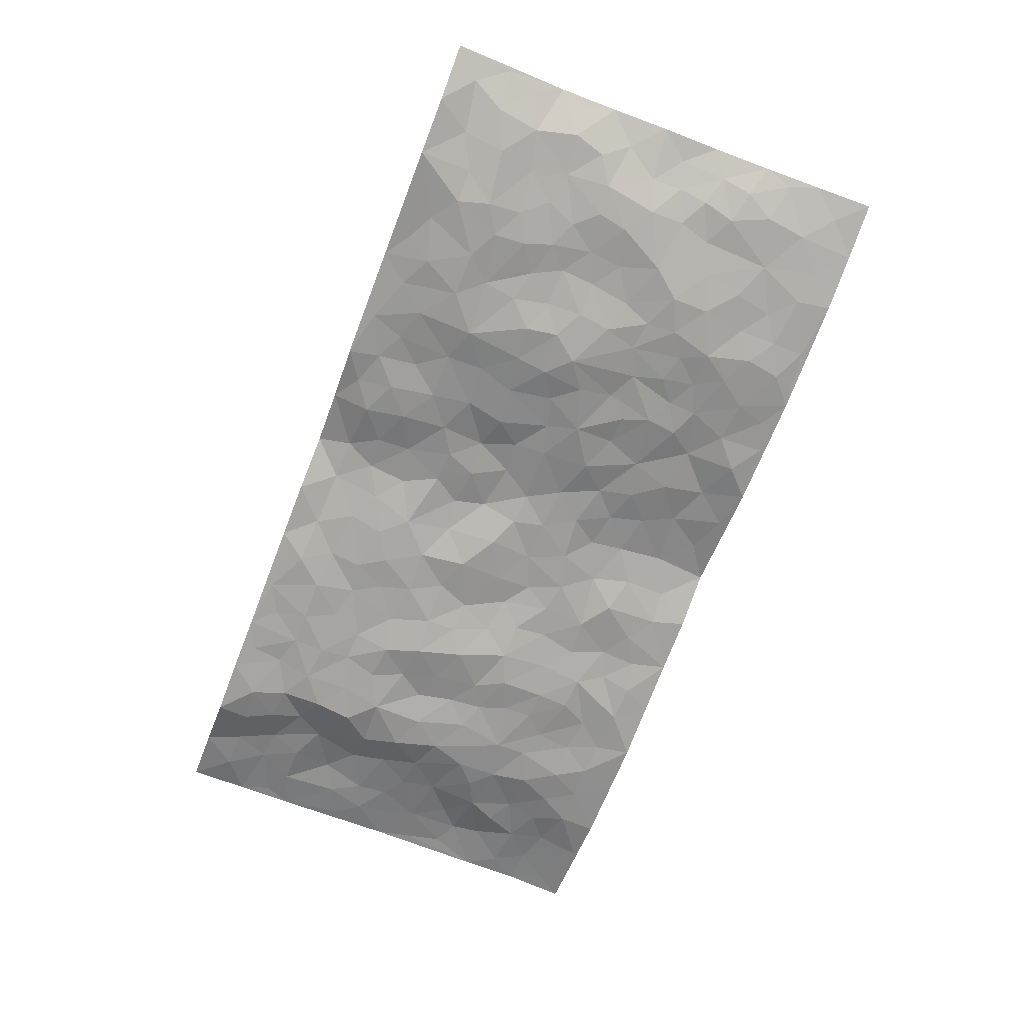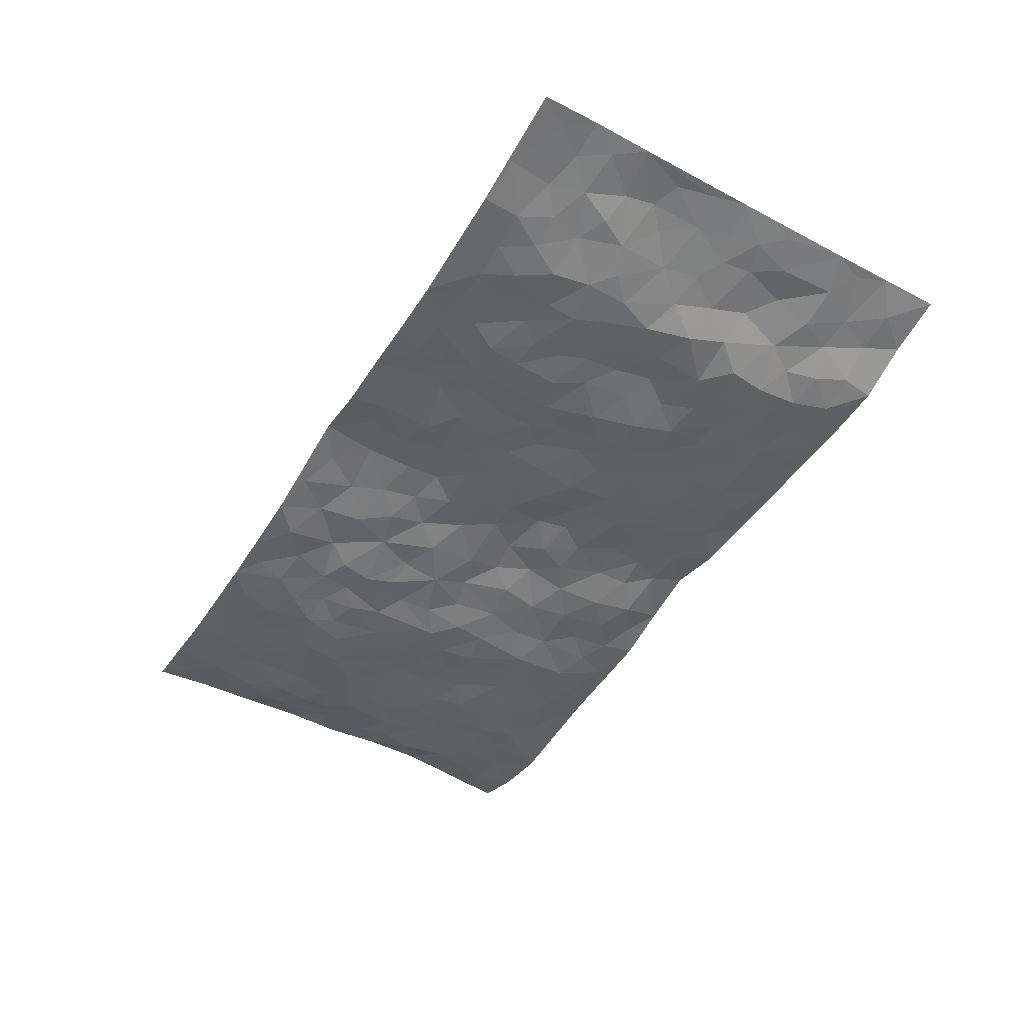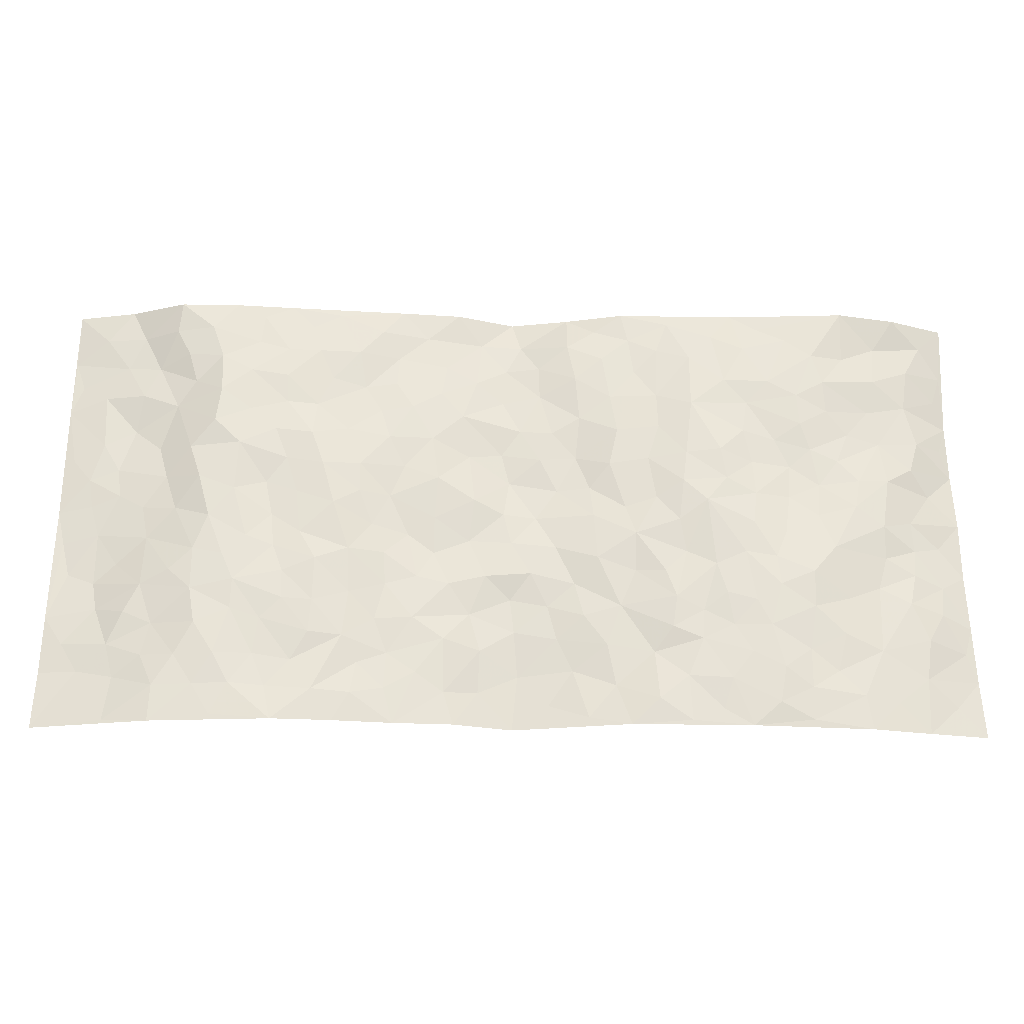
<metadata>
{"format":"obj","ext":"obj","renderer":"f3d","projection":"perspective","resolution":1024,"background":"white","views":[{"elev":-69.1,"azim":-111.0,"up":"+Z"},{"elev":-48.5,"azim":59.4,"up":"+Z"},{"elev":-28.3,"azim":178.4,"up":"+Y"}]}
</metadata>
<code>
v -0.9758 0.00364 0.0463
v -0.9758 0.9974 0.0501
v 0.9775 0.002634 0.04188
v 0.9728 0.9985 0.0509
v -0.7935 0.3935 0.007578
v -0.9692 0.5004 0.0612
v -0.8542 0.3592 0.01824
v 0.001074 0.004402 0.03381
v -0.97 0.2525 0.05683
v -0.9159 0.3392 0.03891
v -0.7335 0.002134 0.001398
v -0.9723 0.1281 0.05454
v -0.7086 0.2934 -0.005055
v -0.8544 0.002362 0.02361
v -0.8387 0.2899 0.01026
v -0.4881 0.001757 -0.0146
v -0.9513 0.1902 0.04825
v -0.2927 0.1678 -0.000272
v -0.7735 0.3229 0.008409
v -0.8601 0.1212 0.02097
v -0.9199 0.06531 0.03748
v -0.7939 0.06488 0.01112
v -0.671 0.1273 -0.00447
v -0.7228 0.07527 -0.001426
v -0.872 0.2085 0.01717
v -0.9067 0.2719 0.02776
v -0.7678 0.1778 0.00484
v -0.6912 0.21 -0.009337
v -0.8581 0.4889 0.02758
v -0.9684 0.3762 0.06249
v -0.7367 0.9971 -0.0151
v -0.5355 0.2222 -0.02674
v 0.2596 0.1589 0.0007417
v -0.9665 0.7489 0.07072
v -0.3666 0.3932 -0.01682
v -0.7817 0.7532 0.007743
v -0.8004 0.8311 0.001117
v -0.5807 0.4422 -0.01638
v -0.5991 0.606 -0.006125
v -0.4899 0.9972 0.0007084
v -0.9467 0.6867 0.05881
v -0.6608 0.5626 -0.004923
v -0.3897 0.754 -0.02667
v -0.5083 0.2799 -0.02442
v -0.4587 0.2252 -0.01824
v -0.4938 0.162 -0.02403
v -0.4483 0.6367 -0.03139
v -0.366 0.5595 -0.02804
v 0.1658 0.4739 -0.00145
v -0.3323 0.2209 -0.01439
v -0.2095 0.6096 -0.00674
v -0.3747 0.629 -0.02711
v -0.2993 0.05906 -0.01641
v -0.6274 0.7102 -0.01734
v -0.3939 0.1944 -0.0138
v -0.8698 0.6178 0.02142
v -0.0379 0.3488 0.007956
v 0.05745 0.3403 0.005527
v 0.2983 0.4516 -0.0111
v -0.09574 0.5502 0.01601
v -0.1659 0.555 0.006677
v 0.09295 0.6287 0.009947
v -0.6327 0.3463 -0.02739
v -0.7484 0.5746 -0.004871
v -0.9434 0.8094 0.0537
v -0.5587 0.1289 -0.02407
v -0.3649 0.01302 -0.01278
v -0.7944 0.4667 -7.164e-05
v -0.6154 0.1724 -0.01355
v -0.6125 0.01837 -0.008117
v -0.2416 0.003596 -0.009938
v -0.6139 0.08833 -0.01217
v -0.5452 0.05277 -0.0195
v -0.4293 0.03774 -0.01416
v -0.4494 0.104 -0.02047
v -0.8901 0.6858 0.02491
v -0.9637 0.8731 0.05731
v -0.7366 0.5098 -0.009414
v -0.000723 0.9928 0.04429
v -0.8016 0.6756 0.01284
v -0.561 0.315 -0.02822
v -0.5123 0.4613 -0.02719
v 0.007126 0.5698 0.02149
v -0.04975 0.4823 0.01506
v 0.003232 0.4198 0.007935
v -0.1237 0.1301 0.01829
v -0.5686 0.6704 -0.01219
v -0.9065 0.5626 0.04518
v -0.7315 0.6914 0.0007045
v -0.4476 0.2968 -0.02304
v -0.6302 0.2675 -0.02079
v -0.5008 0.6887 -0.02101
v -0.1728 0.4846 -0.001521
v -0.2614 0.4359 -0.0172
v -0.6467 0.6492 -0.00929
v -0.009972 0.1197 0.03125
v -0.4147 0.5101 -0.03409
v -0.3419 0.288 -0.01933
v -0.2406 0.5031 -0.006993
v -0.1794 0.382 -0.007625
v -0.9666 0.6244 0.06984
v -0.7047 0.6231 -0.004133
v -0.8126 0.5802 0.004959
v -0.3605 0.1108 -0.0134
v -0.5209 0.5333 -0.02099
v -0.6826 0.4067 -0.02014
v -0.1299 0.325 0.006847
v -0.1481 0.2504 0.002515
v -0.5168 0.6118 -0.01658
v 0.1079 0.7271 0.001127
v -0.002918 0.2171 0.02202
v -0.07246 0.2747 0.01477
v 0.0053 0.2905 0.02005
v -0.4283 0.3637 -0.02155
v -0.1953 0.1849 0.001578
v -0.6534 0.4879 -0.0084
v -0.5559 0.3811 -0.02444
v -0.4912 0.3917 -0.02459
v -0.3077 0.5238 -0.01523
v -0.2583 0.3507 -0.007734
v -0.3546 0.4668 -0.02444
v -0.2256 0.2716 -0.002747
v -0.09092 0.4115 0.008303
v -0.5934 0.5314 -0.007534
v -0.09137 0.2 0.0156
v -0.2124 0.0947 0.005745
v -0.3977 0.2582 -0.01524
v -0.9178 0.4384 0.04966
v -0.8609 0.4216 0.02849
v 0.09244 0.4233 0.008245
v 0.2081 0.239 -0.004539
v 0.08158 0.5166 -0.003091
v 0.01908 0.4878 0.007587
v 0.1668 0.3936 0.007362
v 0.7874 0.4969 0.01395
v 0.2211 0.4345 0.003642
v 0.2666 0.3145 -0.005405
v 0.1599 0.5667 -0.01079
v 0.1199 0.9955 0.01237
v -0.2925 0.6189 -0.01526
v 0.424 0.8792 -0.02017
v 0.4896 0.9971 -0.009443
v -0.2138 0.7794 -0.004841
v -0.05819 0.8611 0.01564
v -0.3208 0.3486 -0.01789
v -0.459 0.566 -0.02998
v -0.07317 0.05507 0.02516
v -0.1558 0.0242 0.007278
v 0.1208 0.003956 0.004092
v 0.01321 0.8563 0.02415
v -0.0167 0.6973 0.01424
v 0.4213 0.1967 -0.02166
v 0.3411 0.2905 -0.01636
v 0.5921 0.5261 -0.02782
v 0.5257 0.547 -0.0168
v 0.4551 0.1357 -0.01359
v 0.5229 0.2277 -0.01775
v 0.4139 0.3617 -0.029
v 0.02334 0.639 0.01916
v -0.05905 0.6253 0.0105
v -0.1465 0.7278 0.002935
v -0.08646 0.6908 0.007851
v -0.06046 0.7883 0.01628
v -0.1372 0.6316 0.01362
v 0.02107 0.7713 0.02106
v 0.2437 0.9961 0.004251
v -0.01948 0.9223 0.03014
v -0.2688 0.8448 -0.001917
v -0.1981 0.8785 -0.004709
v -0.3156 0.7801 -0.01184
v -0.2433 0.997 0.0009462
v -0.2278 0.6947 -0.00665
v -0.3177 0.6994 -0.0158
v -0.1388 0.8276 -0.00126
v -0.1226 0.9943 0.0245
v 0.2174 0.7448 -0.009598
v 0.1733 0.666 -0.007278
v 0.3273 0.5948 -0.01907
v 0.2621 0.5231 -0.005194
v 0.2661 0.665 -0.01359
v 0.4253 0.7433 -0.01585
v 0.3564 0.6823 -0.01575
v 0.2859 0.7321 -0.009032
v 0.06804 0.9252 0.02619
v 0.07821 0.8202 0.0128
v 0.1445 0.8555 0.007046
v 0.2498 0.8716 -0.001041
v 0.3218 0.7922 -0.007903
v 0.2324 0.5951 -0.0066
v -0.8814 0.8669 0.02043
v -0.6838 0.8161 -0.01835
v -0.8678 0.7744 0.02078
v -0.8589 0.9966 0.007332
v -0.9195 0.9388 0.0346
v -0.8097 0.9207 0.01146
v -0.7336 0.8846 -0.003932
v -0.6068 0.9285 -0.01271
v -0.6637 0.8852 -0.01824
v -0.6879 0.7457 -0.01084
v -0.5612 0.8143 -0.02239
v -0.6229 0.7809 -0.02055
v -0.5117 0.9013 -0.0189
v -0.3912 0.8779 -0.01538
v -0.5462 0.9593 -0.006966
v -0.465 0.8163 -0.02361
v -0.4429 0.9359 -0.00995
v -0.3449 0.9718 -0.00299
v -0.5119 0.761 -0.01825
v -0.32 0.9002 -0.006102
v -0.2579 0.9291 -0.001606
v 0.1553 0.7832 -0.002131
v 0.2541 0.803 -0.007445
v 0.1871 0.9309 0.008056
v 0.3932 0.8112 -0.01497
v 0.3361 0.8795 -0.01578
v 0.3808 0.9809 -0.005692
v 0.287 0.9363 -0.01036
v 0.4414 0.9466 -0.01064
v 0.3801 0.4933 -0.03143
v 0.3261 0.5288 -0.01888
v 0.4843 0.6041 -0.02294
v 0.4326 0.6646 -0.02951
v 0.4062 0.588 -0.03236
v 0.3522 0.1911 -0.01549
v 0.4813 0.3346 -0.02274
v 0.4599 0.5225 -0.02413
v 0.3461 0.3882 -0.02375
v -0.1224 0.9127 0.003383
v -0.1827 0.9553 0.007442
v 0.3201 0.1344 -0.005556
v 0.6118 0.0149 -0.01415
v 0.2011 0.3344 -0.001677
v 0.2713 0.3856 -0.009231
v 0.5842 0.2477 -0.02083
v 0.7364 0.9976 -0.01656
v 0.9741 0.252 0.04983
v 0.4925 0.8115 -0.02443
v 0.716 0.4872 -0.004971
v 0.4897 0.7463 -0.0204
v 0.9719 0.5008 0.05213
v 0.6699 0.2941 -0.01761
v 0.5096 0.4679 -0.01749
v 0.7771 0.3112 0.00419
v 0.5615 0.4154 -0.02397
v 0.4884 0.002502 -0.02228
v 0.09031 0.2535 0.01316
v 0.5046 0.0773 -0.01433
v 0.1344 0.3199 0.00163
v 0.4161 0.2669 -0.02485
v 0.869 0.2655 0.035
v 0.642 0.4615 -0.02543
v 0.5779 0.08248 -0.01745
v 0.449 0.426 -0.02345
v 0.608 0.3715 -0.02483
v 0.2867 0.2338 -0.005238
v 0.4782 0.2716 -0.02282
v 0.2635 0.08008 -0.002452
v 0.3658 0.003488 -0.01374
v 0.2437 0.003646 -0.001999
v 0.2 0.1163 -0.002684
v 0.06768 0.1713 0.01307
v 0.1434 0.1914 -0.004035
v 0.6131 0.1476 -0.02087
v 0.7731 0.4229 0.011
v 0.747 0.2215 0.004527
v 0.6513 0.08099 -0.01288
v 0.67 0.3845 -0.02045
v 0.7185 0.3393 -0.01112
v 0.88 0.3266 0.04009
v 0.7415 0.5674 0.004992
v 0.6928 0.1458 -0.01137
v 0.7628 0.1503 0.004867
v 0.835 0.3677 0.02869
v 0.9365 0.3505 0.04808
v 0.8805 0.4389 0.03564
v 0.5826 0.3128 -0.0249
v 0.8185 0.1063 0.01957
v 0.3309 0.06493 -0.01428
v 0.41 0.06991 -0.01957
v 0.07147 0.07973 0.02003
v 0.1414 0.07399 0.002922
v 0.9725 0.7492 0.04974
v 0.7328 0.07952 -0.006398
v 0.6564 0.2158 -0.01969
v 0.9546 0.4256 0.04974
v 0.9009 0.5094 0.03873
v 0.8077 0.2507 0.01104
v 0.5331 0.1487 -0.01357
v 0.735 0.001638 -0.005512
v 0.5029 0.394 -0.01977
v 0.9376 0.06463 0.03972
v 0.9751 0.1271 0.05095
v 0.8378 0.1808 0.02287
v 0.8955 0.1251 0.03662
v 0.8293 0.009622 0.01334
v 0.9338 0.1892 0.04272
v 0.6678 0.5554 -0.02643
v 0.6927 0.6327 -0.01592
v 0.5869 0.6359 -0.03267
v 0.82 0.6915 0.0306
v 0.6339 0.7717 -0.03041
v 0.951 0.625 0.04633
v 0.7623 0.6415 0.01615
v 0.8497 0.5952 0.02981
v 0.7308 0.7436 0.003551
v 0.8412 0.5306 0.02629
v 0.9107 0.5743 0.03793
v 0.8867 0.6594 0.03405
v 0.6429 0.6922 -0.03152
v 0.5677 0.7238 -0.02677
v 0.5112 0.6745 -0.02557
v 0.8494 0.8521 0.02708
v 0.7131 0.8705 -0.01186
v 0.8089 0.7764 0.01637
v 0.8929 0.7776 0.03359
v 0.7771 0.8441 0.01416
v 0.9698 0.8739 0.04971
v 0.6932 0.8023 -0.007828
v 0.9484 0.811 0.04645
v 0.7431 0.9308 -0.009423
v 0.8519 0.9985 0.02638
v 0.6129 0.998 -0.01615
v 0.8175 0.9258 0.01964
v 0.9035 0.9279 0.03195
v 0.6634 0.9343 -0.02379
v 0.5581 0.9009 -0.01707
v 0.4926 0.8808 -0.02085
v 0.5513 0.969 -0.01391
v 0.5714 0.8219 -0.02791
v 0.6378 0.8607 -0.02315
f 29 6 128
f 12 21 20
f 26 10 9
f 55 45 46
f 27 19 15
f 26 9 17
f 101 6 88
f 12 1 21
f 7 15 19
f 125 86 96
f 84 123 85
f 129 29 128
f 25 27 15
f 12 20 17
f 73 75 66
f 22 14 11
f 26 17 25
f 9 12 17
f 25 15 26
f 5 129 7
f 52 146 48
f 55 18 50
f 7 19 5
f 20 27 25
f 124 82 105
f 41 76 34
f 20 14 22
f 14 20 21
f 14 21 1
f 24 22 11
f 24 27 22
f 72 66 69
f 69 32 91
f 70 24 11
f 24 23 27
f 17 20 25
f 27 20 22
f 10 15 7
f 10 26 15
f 23 28 27
f 27 13 19
f 28 23 69
f 13 27 28
f 119 121 94
f 10 7 129
f 6 30 128
f 9 10 30
f 36 192 80
f 80 102 89
f 118 81 44
f 64 103 78
f 115 126 86
f 45 32 46
f 91 63 13
f 129 68 29
f 95 87 54
f 95 54 199
f 202 40 204
f 82 97 105
f 29 88 6
f 18 55 104
f 148 126 71
f 38 82 124
f 50 18 122
f 117 82 38
f 5 19 106
f 82 117 118
f 80 64 102
f 127 45 55
f 194 77 190
f 98 35 114
f 39 124 105
f 127 50 98
f 106 19 13
f 66 75 46
f 39 95 42
f 63 117 38
f 95 89 102
f 101 56 76
f 51 140 99
f 18 53 126
f 62 83 132
f 45 127 90
f 112 113 57
f 103 29 68
f 130 85 58
f 109 39 105
f 35 94 121
f 113 246 58
f 151 165 163
f 120 100 94
f 114 127 98
f 192 190 65
f 95 39 87
f 36 191 37
f 67 104 74
f 56 101 88
f 13 63 106
f 192 34 76
f 268 241 243
f 108 115 125
f 93 84 60
f 133 84 85
f 156 288 157
f 101 76 41
f 80 103 64
f 105 97 146
f 99 61 51
f 92 109 47
f 125 96 111
f 158 227 153
f 75 104 55
f 69 66 32
f 81 91 32
f 106 78 68
f 42 64 78
f 77 34 65
f 24 70 72
f 75 73 16
f 16 71 67
f 2 34 77
f 13 28 91
f 103 56 88
f 56 80 76
f 72 69 23
f 11 16 70
f 16 73 70
f 16 67 74
f 115 18 126
f 24 72 23
f 73 72 70
f 16 74 75
f 72 73 66
f 32 45 44
f 84 83 60
f 66 46 32
f 78 106 116
f 117 63 81
f 67 53 104
f 103 68 78
f 69 91 28
f 36 80 89
f 106 38 116
f 106 68 5
f 81 118 117
f 62 132 138
f 32 44 81
f 53 67 71
f 57 58 85
f 123 100 107
f 93 60 61
f 33 230 224
f 8 96 147
f 132 133 130
f 140 48 119
f 93 100 123
f 122 98 50
f 164 60 160
f 53 71 126
f 125 112 108
f 193 194 195
f 75 55 46
f 63 91 81
f 56 103 80
f 196 198 31
f 18 104 53
f 121 48 97
f 38 106 63
f 118 97 82
f 97 35 121
f 51 172 140
f 130 134 49
f 87 39 109
f 288 252 263
f 97 114 35
f 47 43 92
f 57 113 58
f 248 130 58
f 34 101 41
f 114 90 127
f 116 124 42
f 145 94 35
f 118 114 97
f 167 79 175
f 98 145 35
f 85 123 57
f 43 47 52
f 199 36 89
f 42 78 116
f 159 83 62
f 88 29 103
f 74 104 75
f 118 44 90
f 173 140 172
f 42 95 102
f 190 192 37
f 65 190 77
f 89 95 199
f 125 111 112
f 92 87 109
f 18 115 122
f 177 180 176
f 112 57 107
f 109 105 146
f 93 94 100
f 285 286 275
f 96 86 147
f 137 232 131
f 57 123 107
f 87 92 208
f 49 134 136
f 132 130 49
f 161 164 162
f 50 127 55
f 122 108 107
f 122 107 100
f 48 140 52
f 118 90 114
f 99 119 94
f 123 84 93
f 36 37 192
f 48 121 119
f 120 122 100
f 39 42 124
f 38 124 116
f 248 58 246
f 44 45 90
f 98 122 120
f 146 52 47
f 94 93 99
f 168 209 170
f 212 183 188
f 202 197 200
f 42 102 64
f 107 108 112
f 99 93 61
f 8 280 96
f 112 111 113
f 125 115 86
f 115 108 122
f 128 30 10
f 5 68 129
f 10 129 128
f 132 49 138
f 83 84 133
f 130 133 85
f 83 133 132
f 248 134 130
f 156 152 224
f 151 110 165
f 212 186 211
f 153 224 249
f 254 251 244
f 246 261 262
f 225 158 249
f 49 136 179
f 185 184 150
f 214 188 181
f 181 188 182
f 161 163 174
f 143 170 172
f 110 211 185
f 184 79 167
f 174 228 169
f 62 110 159
f 163 150 144
f 210 169 229
f 170 143 168
f 176 211 110
f 98 120 145
f 94 145 120
f 48 146 97
f 109 146 47
f 148 86 126
f 147 86 148
f 71 8 148
f 8 147 148
f 244 276 254
f 232 136 134
f 174 143 161
f 60 83 160
f 163 162 151
f 159 160 83
f 261 281 262
f 259 281 149
f 219 220 59
f 246 113 111
f 33 255 131
f 157 256 152
f 137 255 153
f 230 278 279
f 262 260 33
f 154 155 242
f 131 255 137
f 248 131 232
f 281 280 149
f 259 258 278
f 220 179 59
f 159 151 160
f 162 160 151
f 164 61 60
f 228 174 144
f 144 174 163
f 159 110 151
f 161 172 164
f 186 184 185
f 161 162 163
f 61 164 51
f 160 162 164
f 187 217 213
f 150 163 165
f 205 202 200
f 79 184 139
f 170 43 173
f 174 169 143
f 161 143 172
f 167 144 150
f 176 180 183
f 172 170 173
f 223 226 221
f 185 150 165
f 99 140 119
f 207 206 203
f 172 51 164
f 43 52 173
f 173 52 140
f 167 175 228
f 228 229 169
f 210 168 169
f 177 110 62
f 189 138 179
f 62 138 177
f 136 232 233
f 181 182 222
f 150 184 167
f 178 180 189
f 49 179 138
f 177 138 189
f 180 178 182
f 178 179 220
f 307 308 304
f 222 223 221
f 215 187 188
f 176 183 212
f 187 213 186
f 214 215 188
f 185 211 186
f 237 181 239
f 182 188 183
f 110 185 165
f 216 215 141
f 211 176 212
f 182 183 180
f 176 110 177
f 213 184 186
f 178 189 179
f 177 189 180
f 195 190 37
f 197 198 200
f 195 194 190
f 34 192 65
f 80 192 76
f 37 196 195
f 194 2 77
f 193 2 194
f 196 37 191
f 31 193 195
f 198 196 191
f 31 195 196
f 199 201 191
f 197 204 31
f 198 191 201
f 31 198 197
f 201 199 54
f 36 199 191
f 54 208 201
f 208 43 205
f 208 54 87
f 198 201 200
f 206 205 203
f 43 170 203
f 210 207 209
f 40 202 206
f 31 204 40
f 197 202 204
f 208 205 200
f 43 203 205
f 205 206 202
f 203 209 207
f 171 40 207
f 40 206 207
f 208 200 201
f 43 208 92
f 170 209 203
f 168 143 169
f 207 210 171
f 168 210 209
f 188 187 212
f 212 187 186
f 166 139 213
f 184 213 139
f 237 214 181
f 215 214 141
f 216 141 218
f 213 217 166
f 142 166 216
f 217 216 166
f 187 215 217
f 216 217 215
f 237 141 214
f 142 216 218
f 223 222 182
f 179 136 59
f 223 220 219
f 267 238 251
f 237 327 141
f 223 182 178
f 158 290 253
f 220 223 178
f 59 233 227
f 233 59 136
f 248 246 131
f 153 249 158
f 251 254 267
f 223 219 226
f 111 261 246
f 297 251 238
f 276 256 157
f 167 228 144
f 229 228 175
f 175 171 229
f 229 171 210
f 260 257 33
f 265 271 272
f 266 289 283
f 269 243 250
f 249 224 152
f 266 283 271
f 227 233 137
f 253 227 158
f 325 313 320
f 135 264 275
f 310 329 239
f 270 298 297
f 249 256 225
f 275 273 269
f 311 222 221
f 155 154 299
f 234 276 157
f 310 311 299
f 222 239 181
f 221 226 155
f 266 263 252
f 242 290 244
f 264 273 275
f 273 264 243
f 242 244 154
f 276 290 225
f 288 234 157
f 240 282 302
f 275 286 306
f 225 290 158
f 234 263 284
f 241 254 276
f 233 232 137
f 137 153 227
f 264 135 238
f 244 251 154
f 260 259 257
f 227 253 219
f 33 224 255
f 154 297 299
f 240 302 307
f 297 154 251
f 264 268 243
f 253 226 219
f 271 284 263
f 277 294 293
f 290 242 253
f 241 234 284
f 59 227 219
f 242 155 226
f 252 245 231
f 157 152 156
f 257 230 33
f 152 256 249
f 278 230 257
f 262 33 131
f 224 153 255
f 259 278 257
f 134 248 232
f 230 279 224
f 96 261 111
f 261 96 280
f 280 281 261
f 246 262 131
f 252 247 245
f 268 267 241
f 283 277 272
f 288 247 252
f 275 274 285
f 295 291 294
f 267 268 264
f 263 234 288
f 309 310 299
f 290 276 244
f 283 272 271
f 267 254 241
f 265 243 241
f 236 240 285
f 297 238 270
f 303 305 298
f 241 276 234
f 221 155 299
f 272 277 293
f 250 243 287
f 286 285 240
f 284 271 265
f 271 263 266
f 295 3 291
f 225 256 276
f 241 284 265
f 289 266 231
f 3 292 291
f 321 235 323
f 293 294 296
f 279 278 258
f 245 279 258
f 279 156 224
f 260 281 259
f 280 8 149
f 262 281 260
f 231 266 252
f 267 264 238
f 306 304 270
f 283 289 295
f 243 269 273
f 236 269 250
f 294 292 296
f 274 236 285
f 269 274 275
f 250 287 293
f 245 289 231
f 236 274 269
f 156 279 247
f 242 226 253
f 247 279 245
f 243 265 287
f 288 156 247
f 265 272 293
f 296 292 236
f 293 287 265
f 295 294 277
f 277 283 295
f 236 250 296
f 289 3 295
f 292 294 291
f 293 296 250
f 300 304 308
f 325 320 235
f 329 330 326
f 270 304 303
f 270 303 298
f 309 305 301
f 135 306 270
f 299 297 298
f 298 309 299
f 238 135 270
f 300 314 305
f 303 300 305
f 304 306 307
f 300 303 304
f 282 319 315
f 322 325 235
f 275 306 135
f 307 306 286
f 240 307 286
f 308 307 302
f 302 282 308
f 308 282 315
f 305 309 298
f 310 309 301
f 310 301 329
f 310 239 311
f 222 311 239
f 299 311 221
f 319 312 315
f 312 323 316
f 301 305 318
f 305 314 316
f 300 308 315
f 316 314 312
f 312 314 315
f 315 314 300
f 323 312 324
f 316 313 318
f 282 4 317
f 330 313 325
f 4 321 324
f 235 320 323
f 282 317 319
f 312 319 317
f 326 325 322
f 316 320 313
f 316 318 305
f 142 218 327
f 327 218 141
f 316 323 320
f 324 312 317
f 4 324 317
f 321 323 324
f 318 313 330
f 328 326 322
f 326 327 329
f 329 327 237
f 326 328 327
f 322 142 328
f 327 328 142
f 329 237 239
f 301 318 330
f 326 330 325
f 330 329 301

</code>
